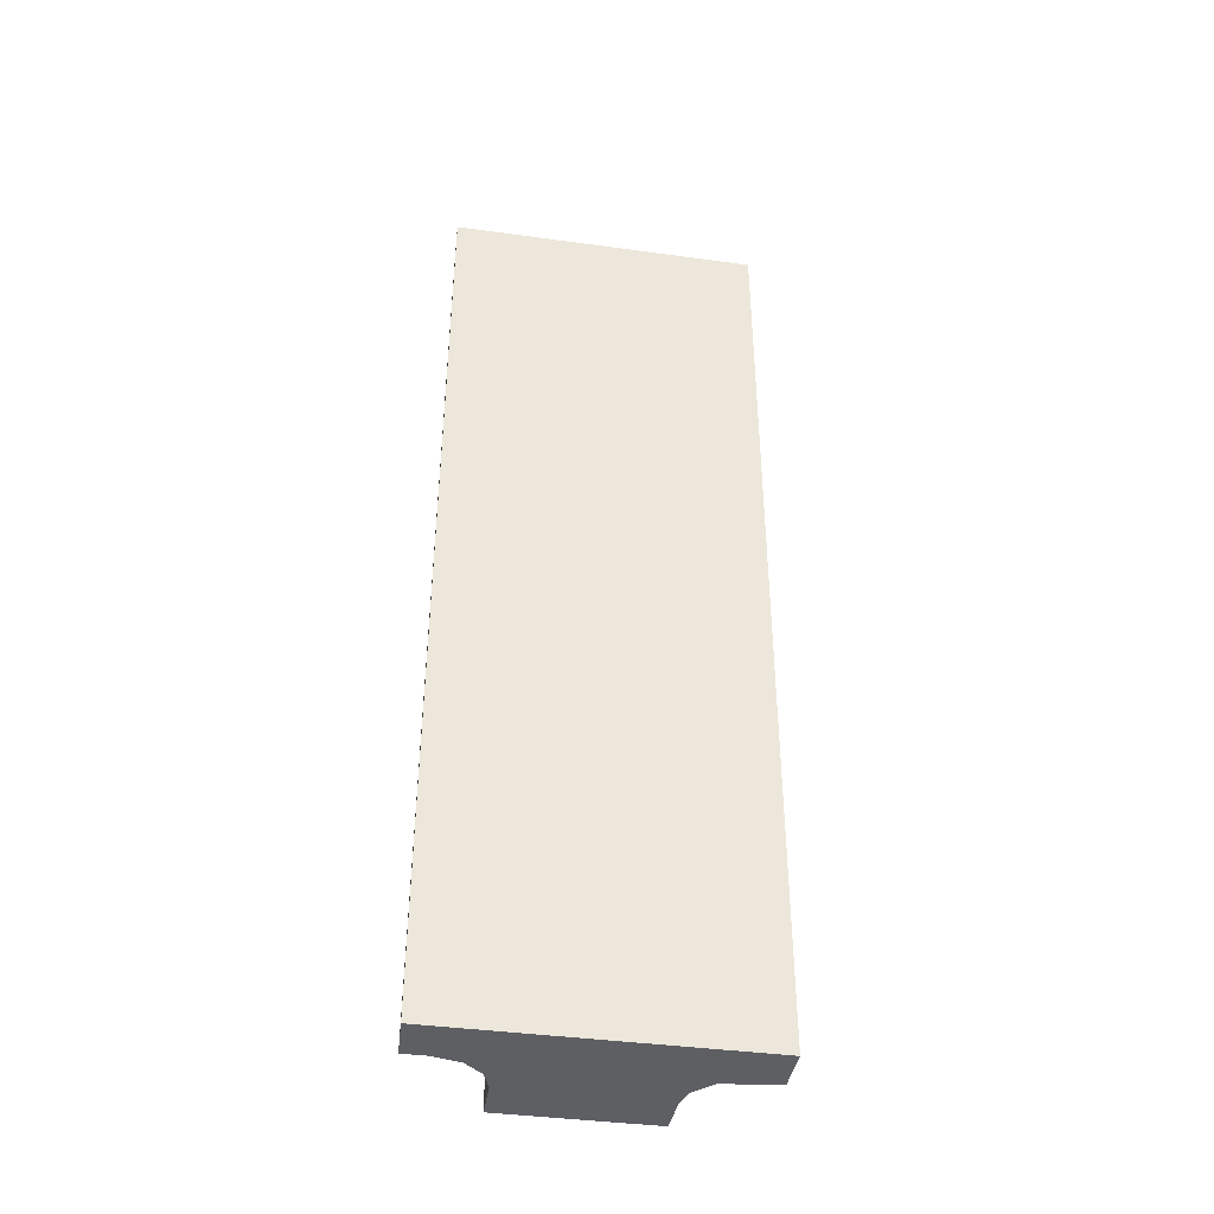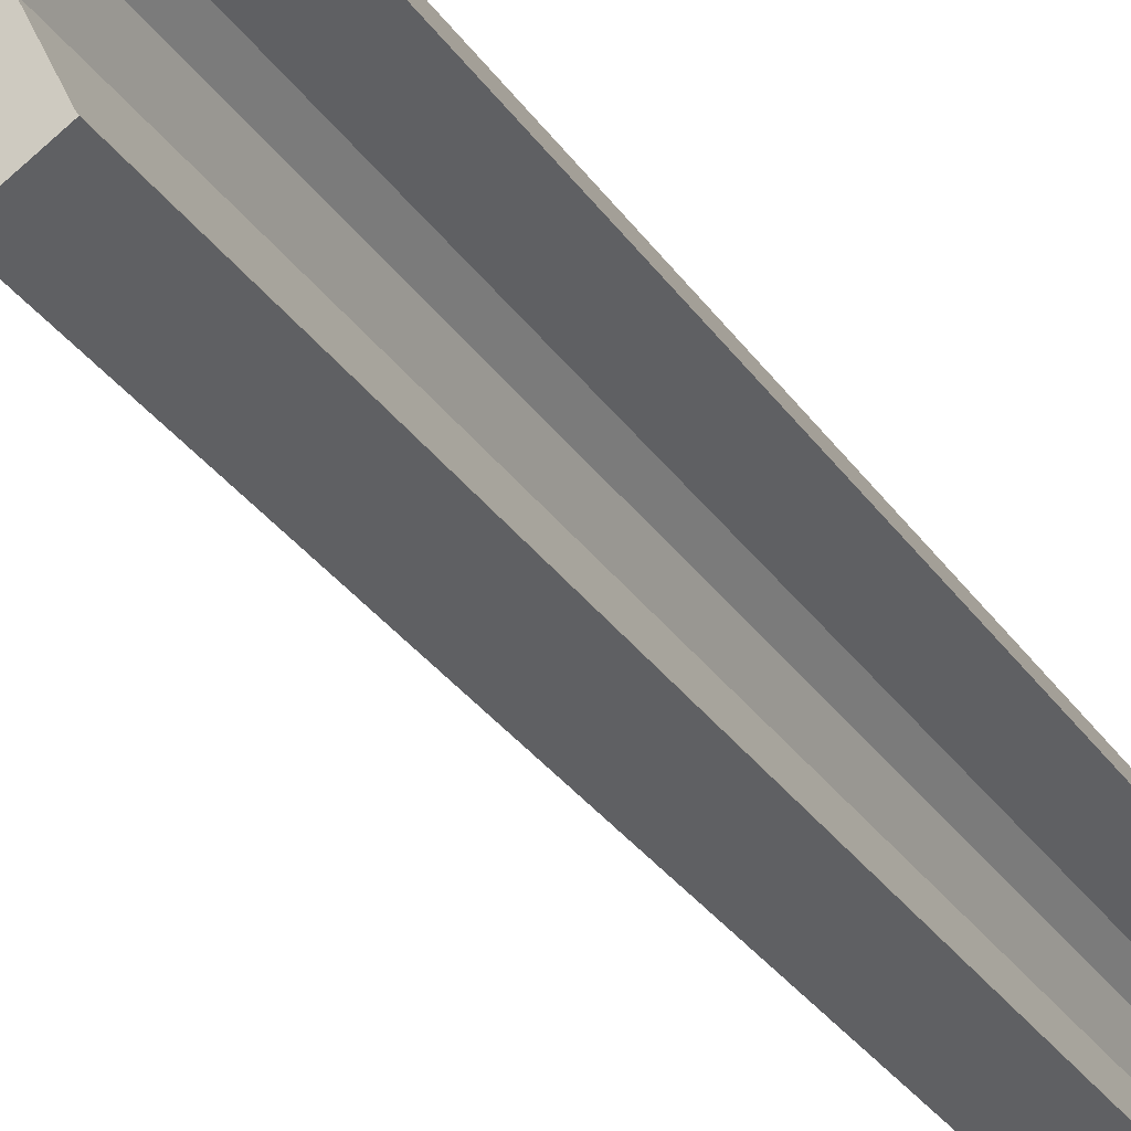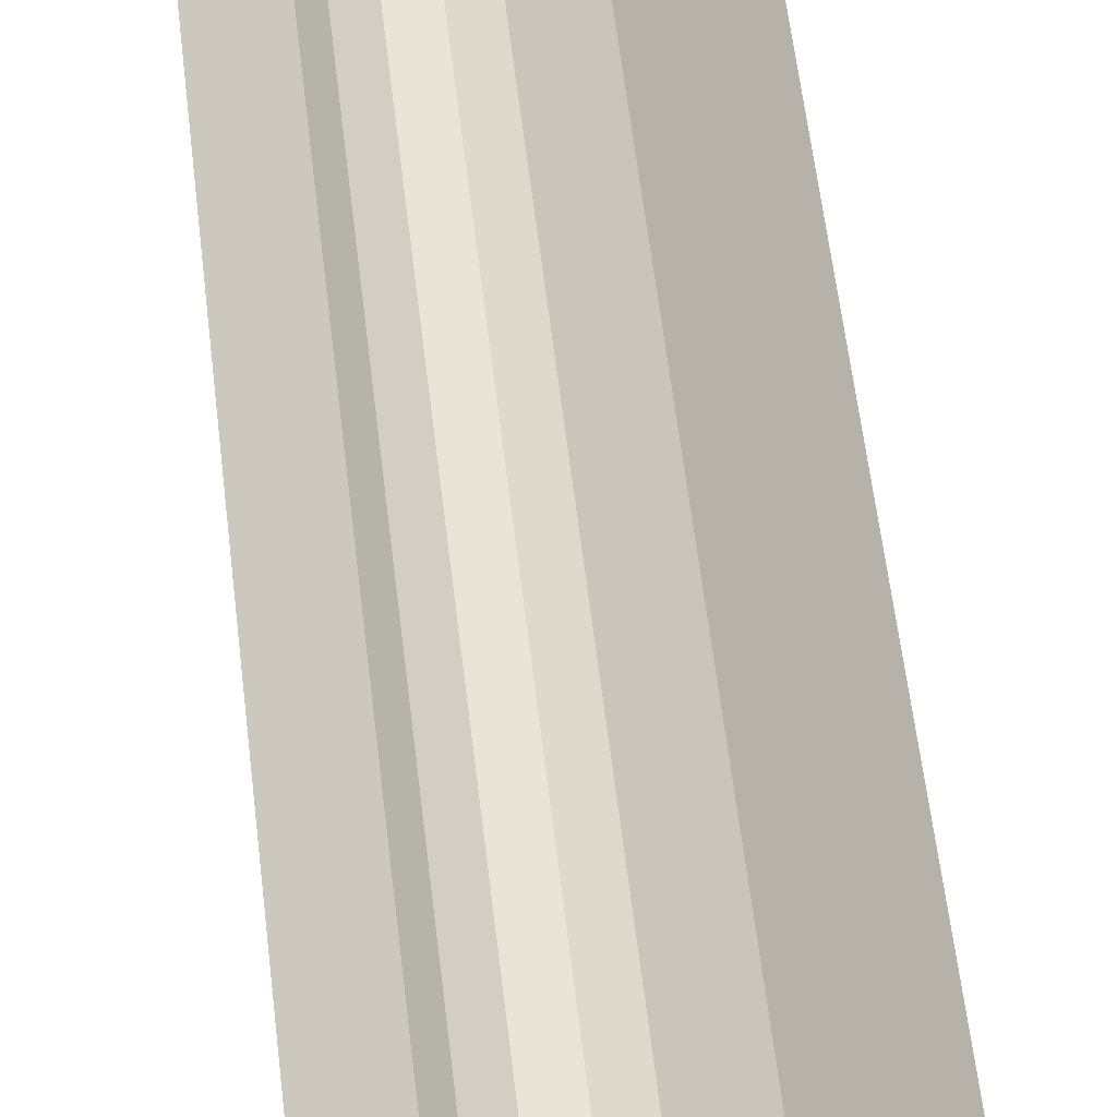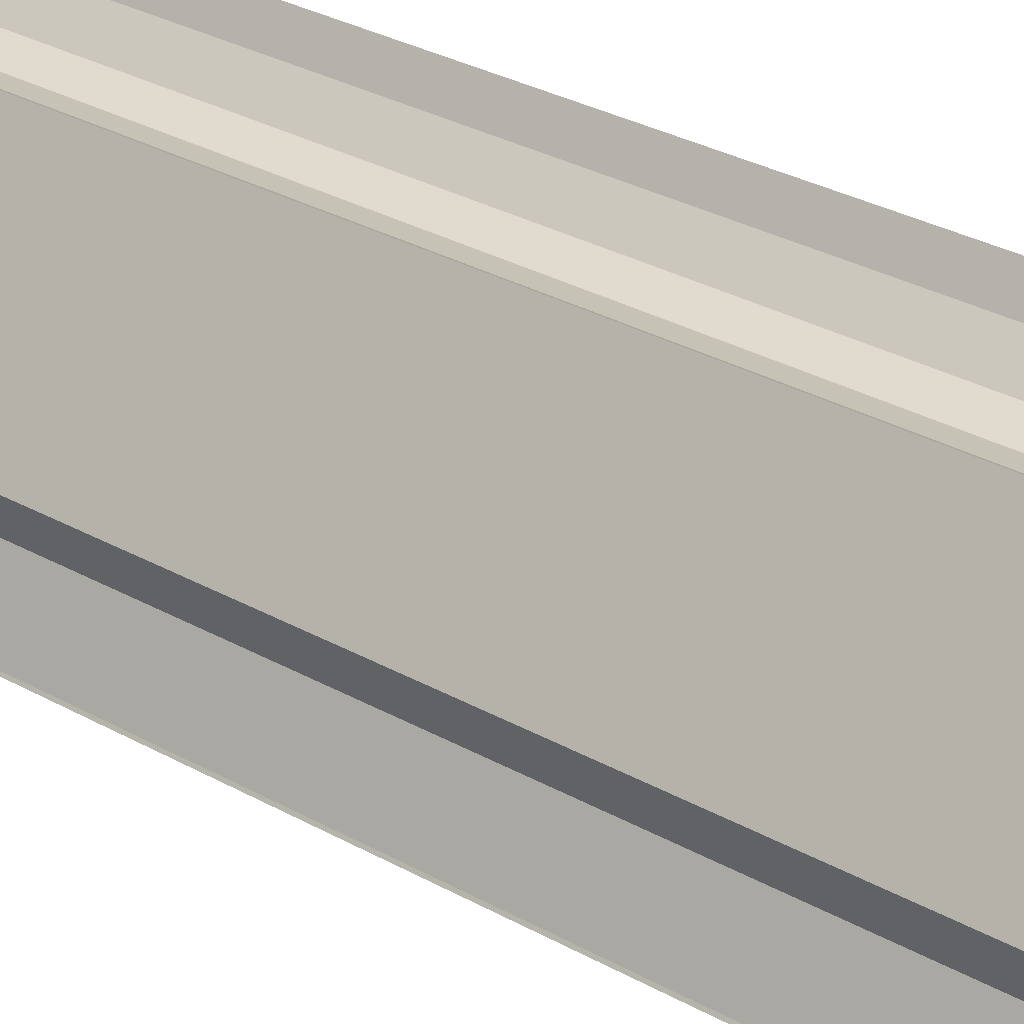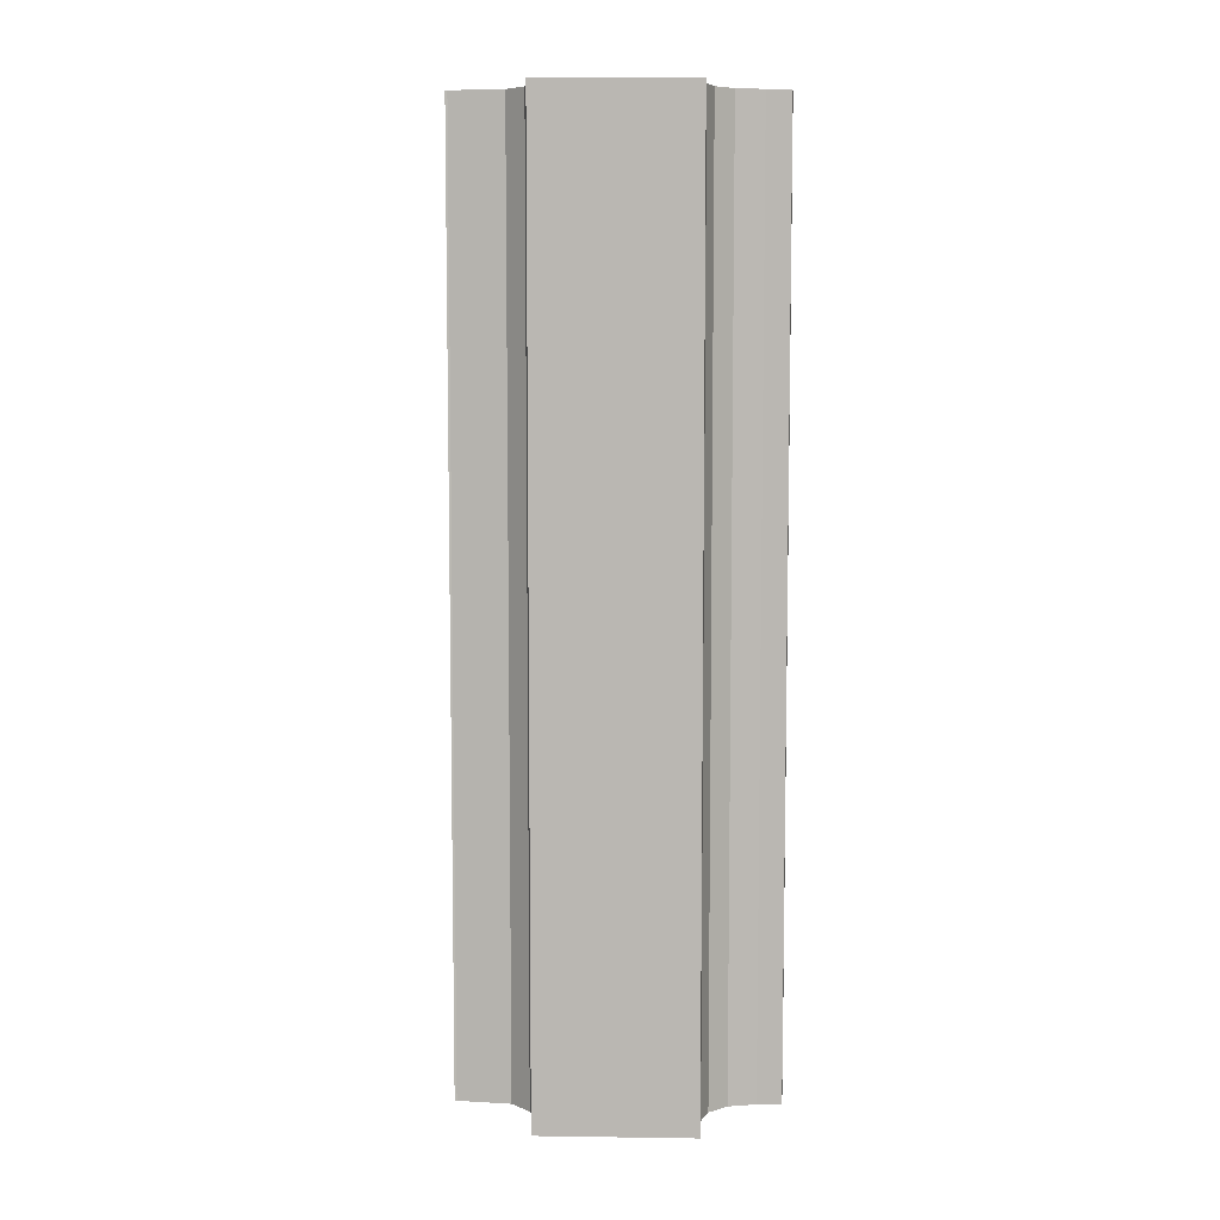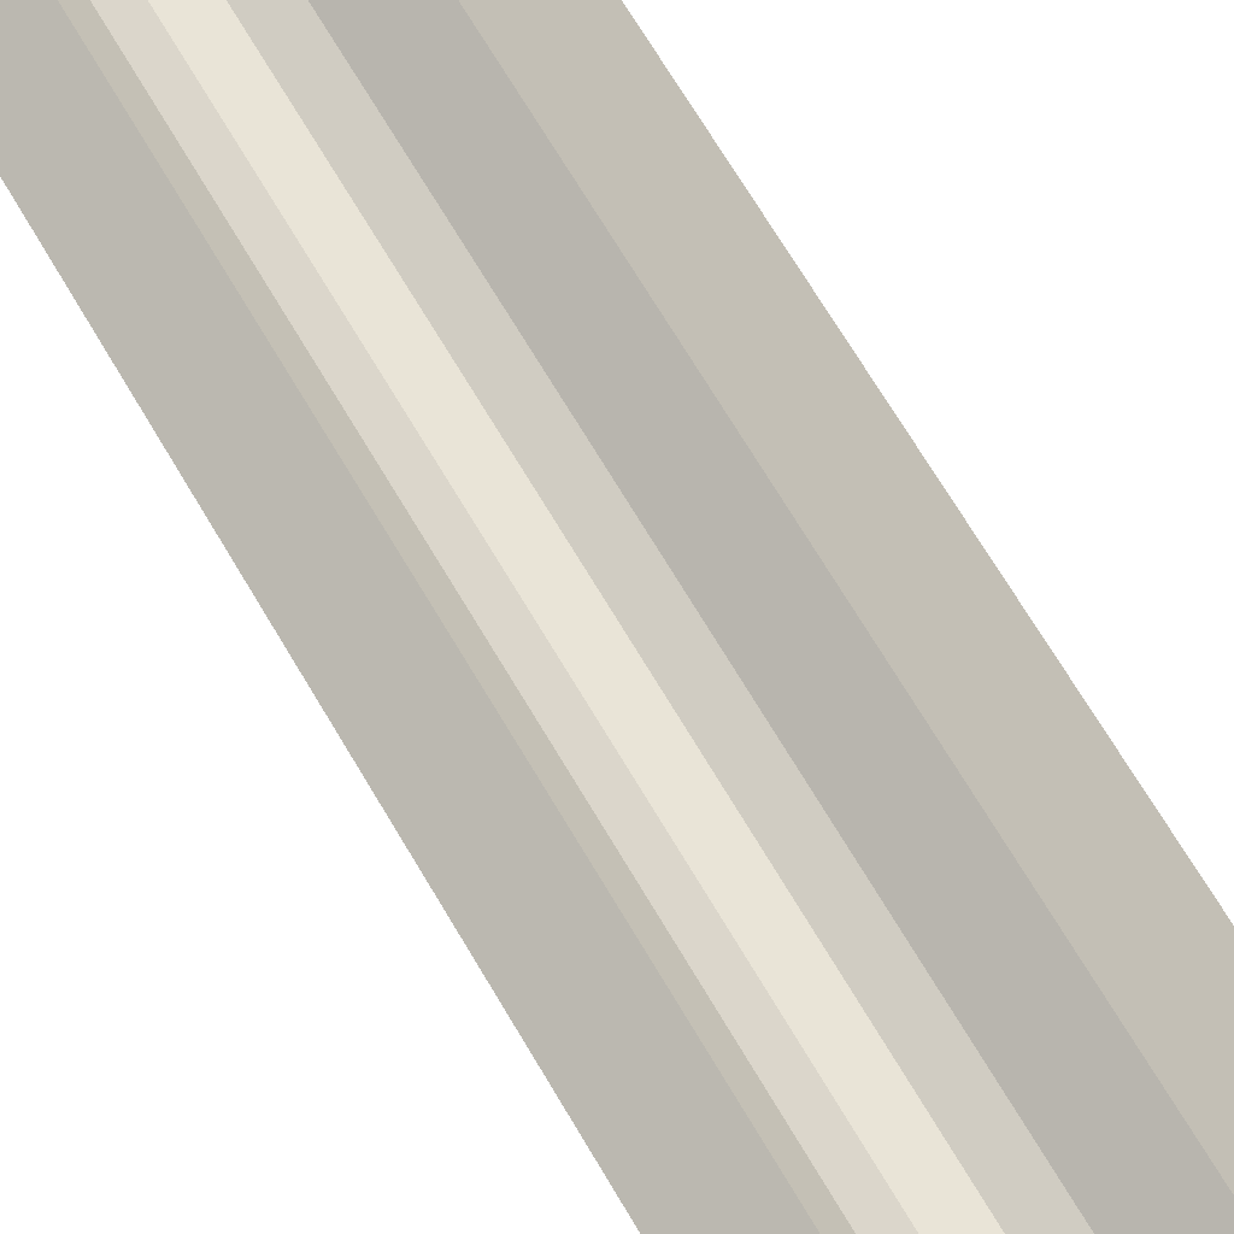
<metadata>
{"format":"obj","ext":"obj","renderer":"f3d","projection":"perspective","resolution":1024,"background":"white","views":[{"elev":-40.2,"azim":113.0,"up":"+Y"},{"elev":-29.7,"azim":-152.7,"up":"+Z"},{"elev":56.1,"azim":173.5,"up":"+Z"},{"elev":28.2,"azim":-48.9,"up":"+Z"},{"elev":7.3,"azim":-55.2,"up":"+Y"},{"elev":66.7,"azim":149.9,"up":"+Z"}]}
</metadata>
<code>
v  0.554 17.33 -2.093
v  4.429 17.33 2.285
v  1.323 17.33 -2.578
v  0.576 17.33 -2.059
v  0.998 17.33 -1.176
v  0.886 17.33 -0.694
v  0.657 17.33 -0.439
v  0 17.33 1.061e-15
v  2.609 17.33 1.866
v  2.203 17.33 1.971
v  1.521 17.33 2.391
v  3.42 17.33 2.351
v  3.658 17.33 2.723
v  3.047 17.33 1.986
v  0.554 1.282e-16 -2.093
v  0.576 1.261e-16 -2.059
v  0.998 7.201e-17 -1.176
v  0 0 0
v  1.521 -1.464e-16 2.391
v  3.047 -1.216e-16 1.986
v  3.42 -1.44e-16 2.351
v  3.658 -1.667e-16 2.723
v  0.886 4.25e-17 -0.694
v  0.657 2.688e-17 -0.439
v  1.323 1.579e-16 -2.578
v  2.203 -1.207e-16 1.971
v  4.429 -1.399e-16 2.285
v  2.609 -1.143e-16 1.866
g defaultobject
f 1 2 3
f 2 1 4
f 2 4 5
f 2 5 6
f 2 6 7
f 2 7 8
f 2 8 9
f 9 8 10
f 10 8 11
f 2 12 13
f 12 2 14
f 14 2 9
f 15 4 1
f 4 15 16
f 16 5 4
f 5 16 17
f 18 11 8
f 11 18 19
f 20 12 14
f 12 20 21
f 21 13 12
f 13 21 22
f 17 6 5
f 6 17 23
f 23 7 6
f 7 23 24
f 24 8 7
f 8 24 18
f 25 1 3
f 1 25 15
f 19 10 11
f 10 19 26
f 22 2 13
f 2 22 27
f 26 9 10
f 9 26 28
f 28 14 9
f 14 28 20
f 27 3 2
f 3 27 25
f 25 16 15
f 16 25 17
f 17 25 27
f 17 27 23
f 23 27 28
f 23 28 26
f 23 26 19
f 28 27 20
f 20 27 21
f 21 27 22
f 24 19 18
f 19 24 23

</code>
